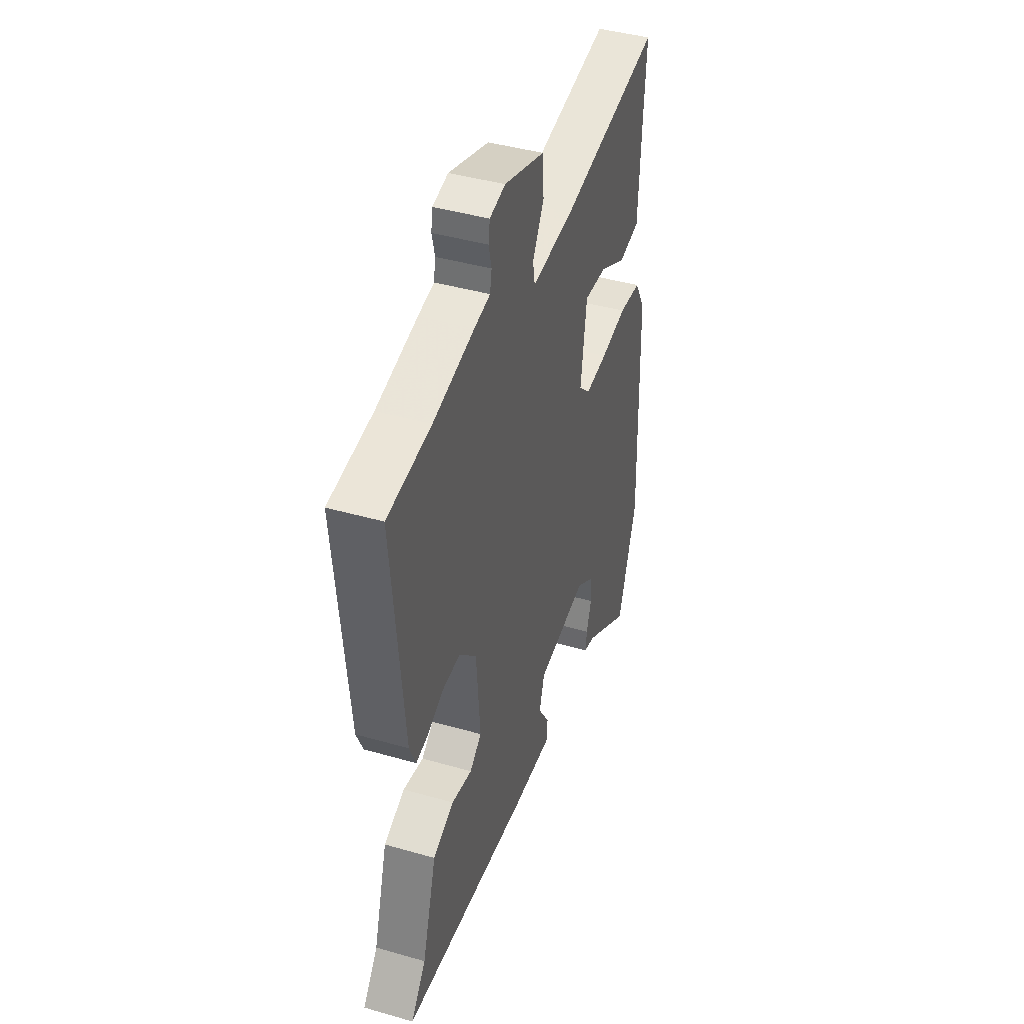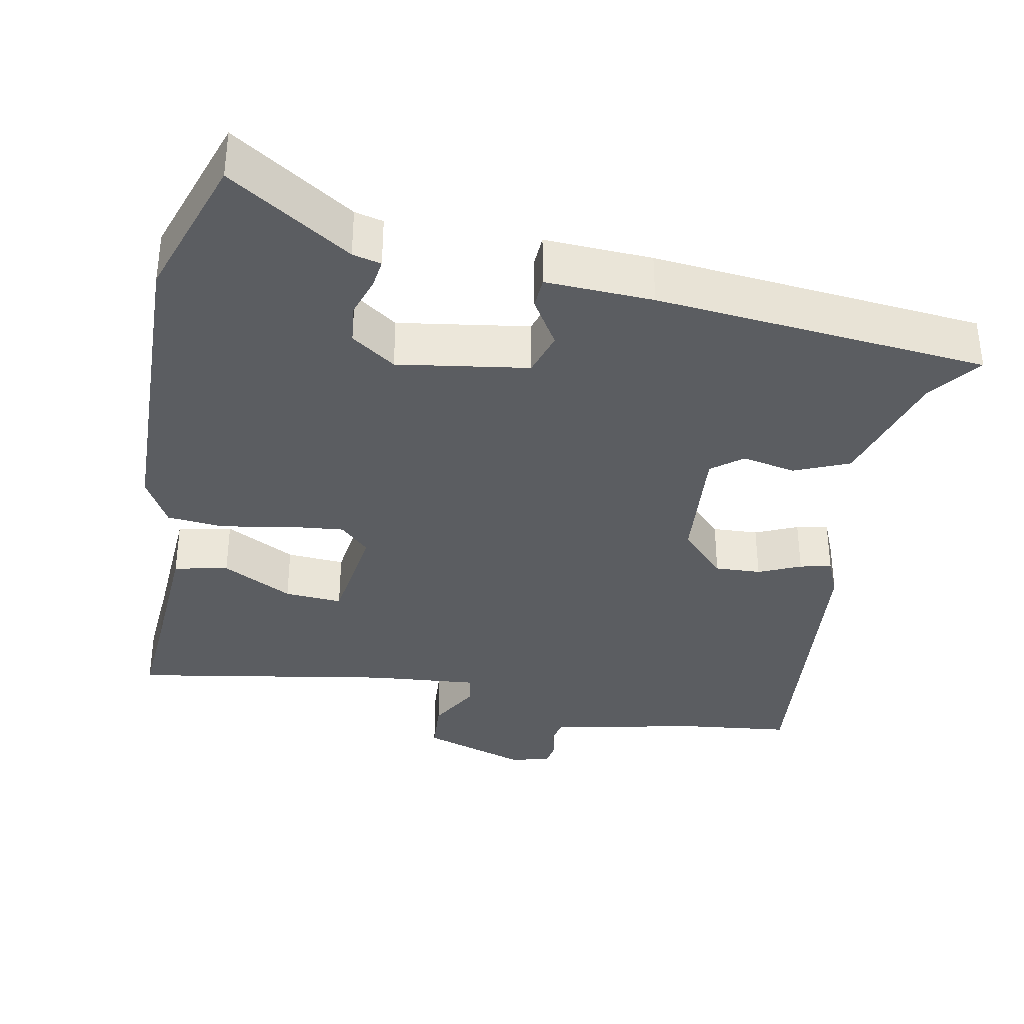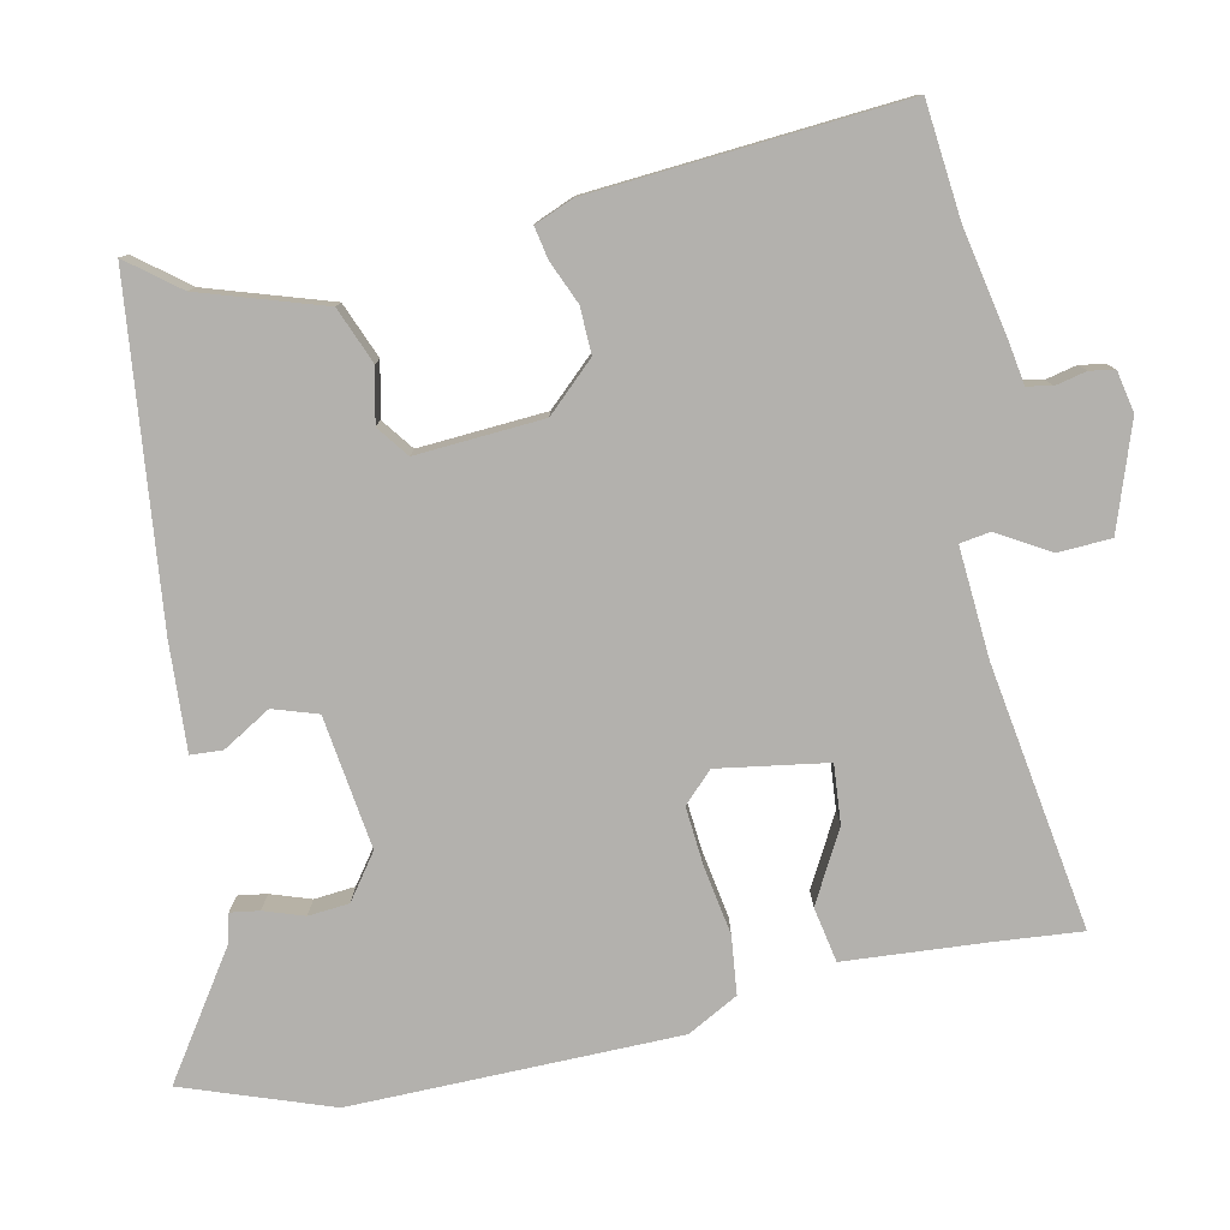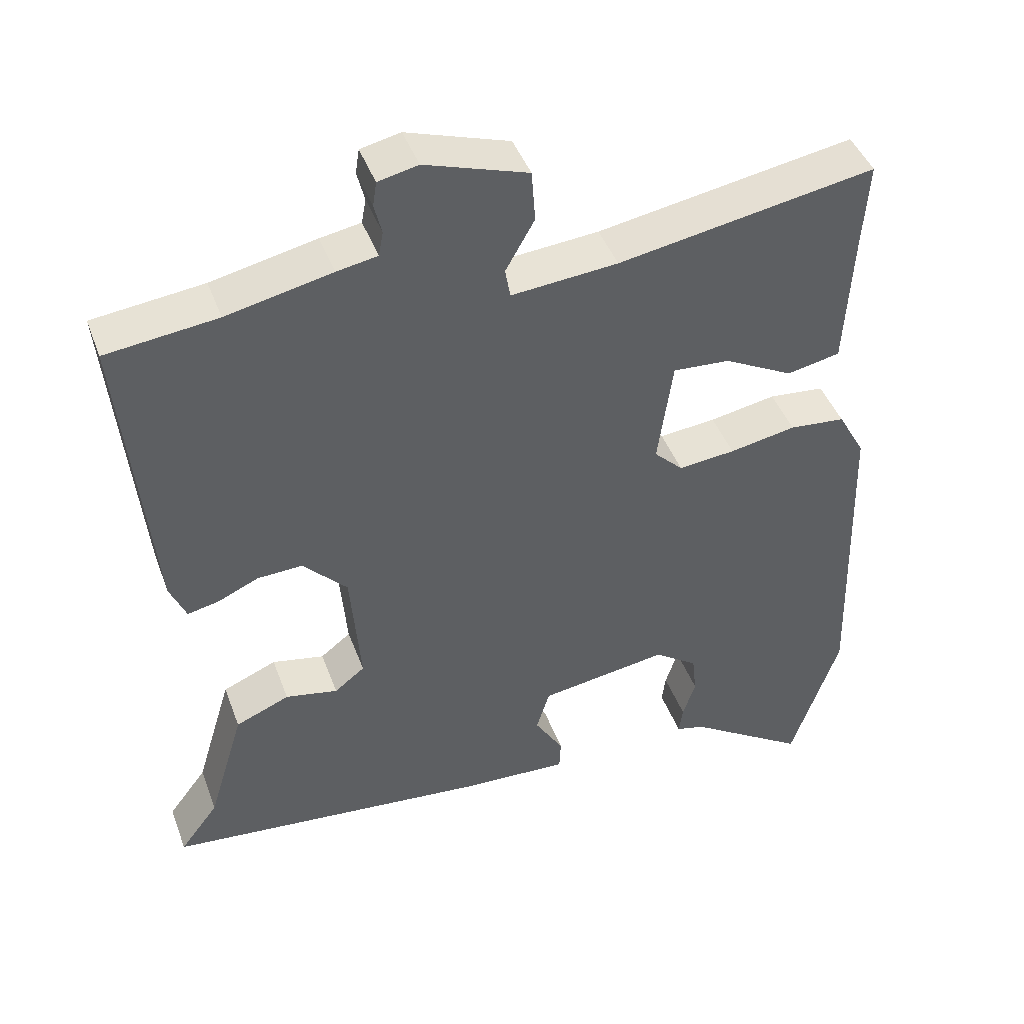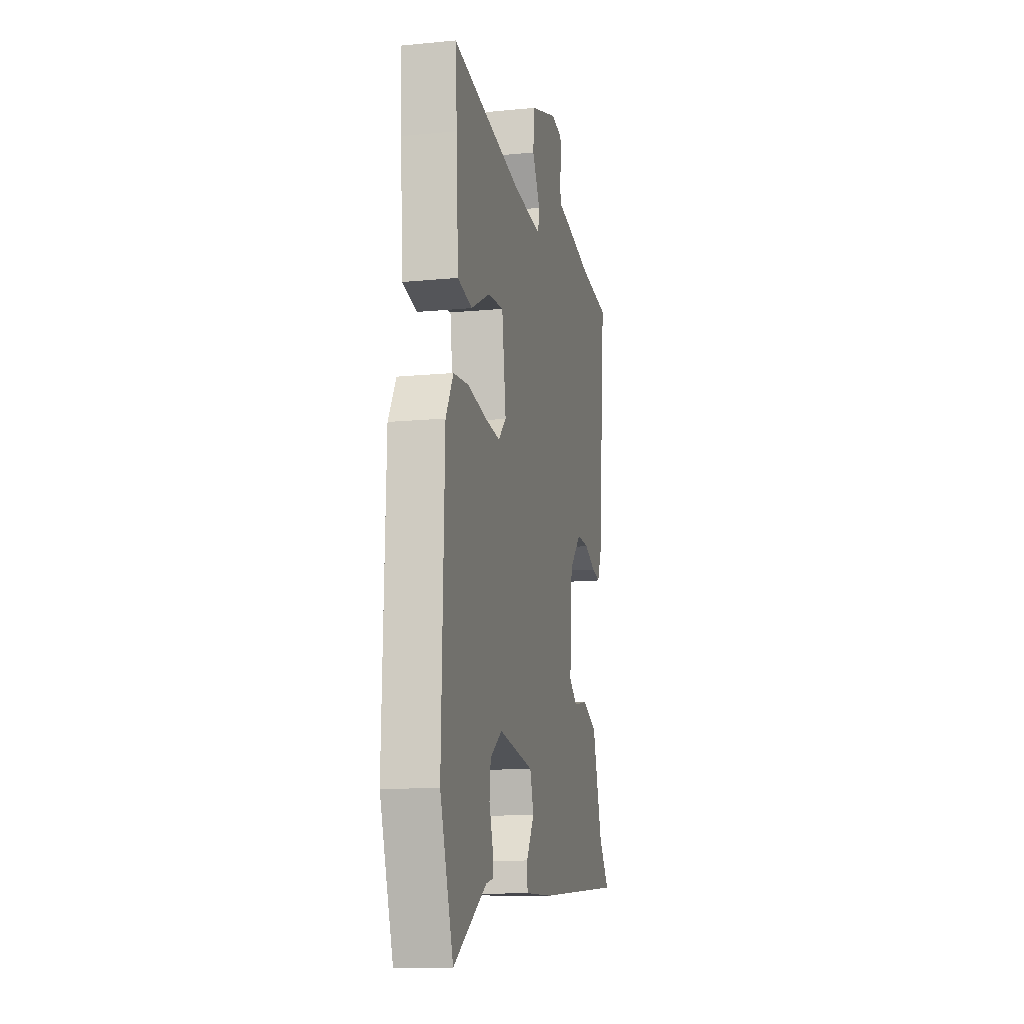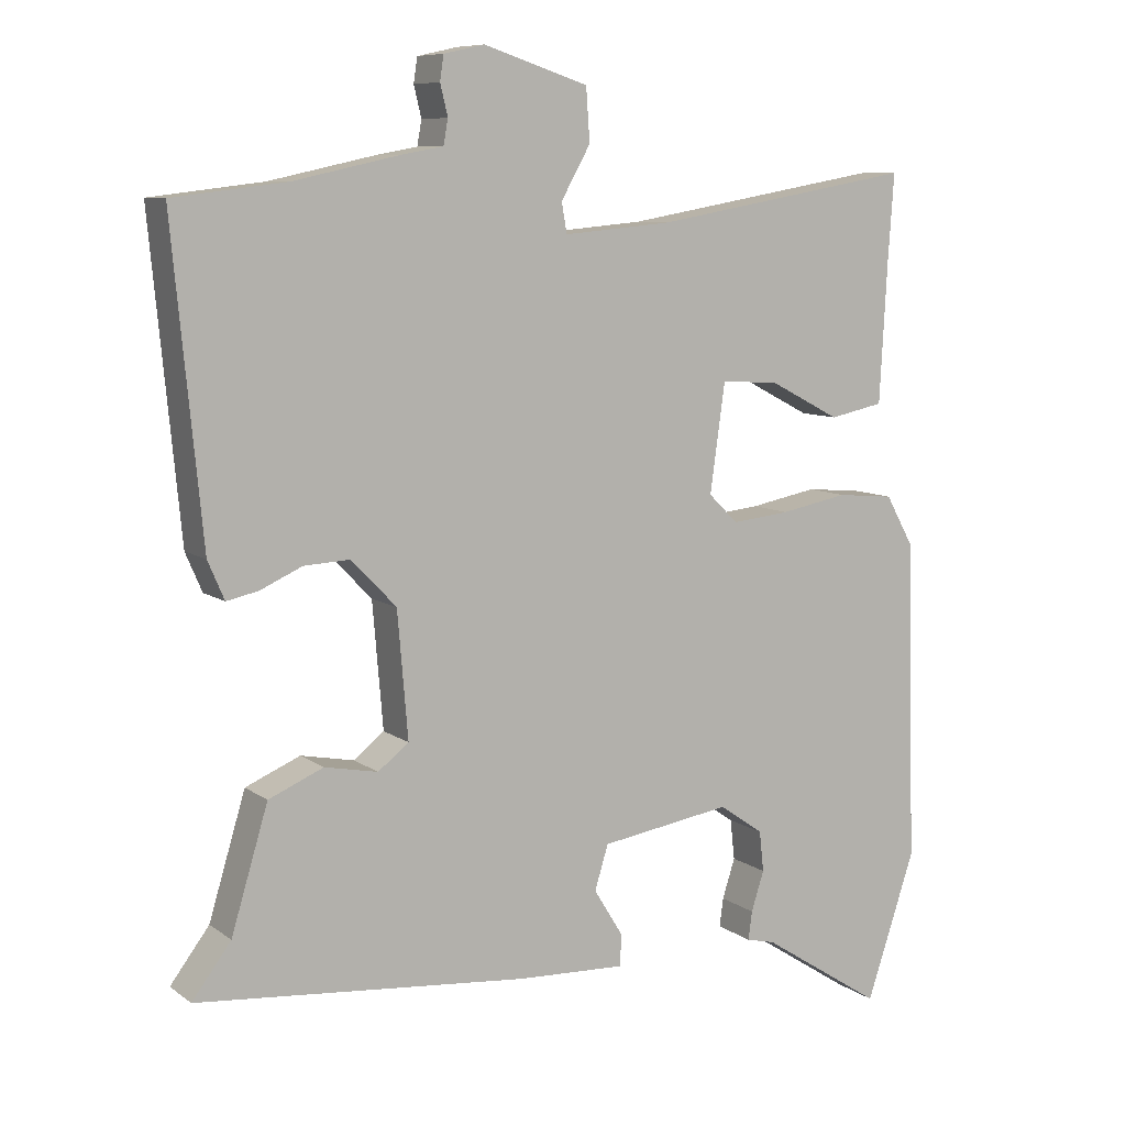
<metadata>
{"format":"obj","ext":"obj","renderer":"f3d","projection":"perspective","resolution":1024,"background":"white","views":[{"elev":42.6,"azim":-71.1,"up":"+Z"},{"elev":-35.9,"azim":168.9,"up":"+Y"},{"elev":-79.2,"azim":-79.2,"up":"+Y"},{"elev":43.8,"azim":-19.6,"up":"+Z"},{"elev":-13.2,"azim":102.5,"up":"+Z"},{"elev":8.7,"azim":-29.5,"up":"+Z"}]}
</metadata>
<code>
v -0.515 0.07 -0.437
v -0.463 0.07 -0.368
v -0.414 0.07 -0.205
v -0.341 0.07 -0.174
v -0.27 0.07 -0.188
v -0.229 0.07 -0.156
v -0.243 0.07 0.011
v -0.303 0.07 0.073
v -0.364 0.07 0.07
v -0.42 0.07 0.045
v -0.462 0.07 0.036
v -0.484 0.07 0.087
v -0.523 0.07 0.497
v -0.373 0.07 0.515
v -0.231 0.07 0.546
v -0.176 0.07 0.556
v -0.17 0.07 0.589
v -0.18 0.07 0.63
v -0.175 0.07 0.663
v -0.121 0.07 0.675
v 0.018 0.07 0.63
v 0.023 0.07 0.56
v -0.016 0.07 0.491
v -0.009 0.07 0.451
v 0.135 0.07 0.464
v 0.483 0.07 0.525
v 0.475 0.07 0.409
v 0.465 0.07 0.224
v 0.393 0.07 0.209
v 0.299 0.07 0.258
v 0.222 0.07 0.263
v 0.202 0.07 0.119
v 0.241 0.07 0.081
v 0.318 0.07 0.089
v 0.408 0.07 0.106
v 0.484 0.07 0.099
v 0.521 0.07 0.033
v 0.534 0.07 -0.398
v 0.469 0.07 -0.593
v 0.306 0.07 -0.488
v 0.268 0.07 -0.479
v 0.273 0.07 -0.441
v 0.29 0.07 -0.388
v 0.284 0.07 -0.334
v 0.225 0.07 -0.293
v 0.051 0.07 -0.32
v 0.033 0.07 -0.379
v 0.072 0.07 -0.442
v 0.07 0.07 -0.484
v -0.073 0.07 -0.478
v -0.515 0 -0.437
v -0.463 0 -0.368
v -0.414 0 -0.205
v -0.341 0 -0.174
v -0.27 0 -0.188
v -0.229 0 -0.156
v -0.243 0 0.011
v -0.303 0 0.073
v -0.364 0 0.07
v -0.42 0 0.045
v -0.462 0 0.036
v -0.484 0 0.087
v -0.523 0 0.497
v -0.373 0 0.515
v -0.231 0 0.546
v -0.176 0 0.556
v -0.17 0 0.589
v -0.18 0 0.63
v -0.175 0 0.663
v -0.121 0 0.675
v 0.018 0 0.63
v 0.023 0 0.56
v -0.016 0 0.491
v -0.009 0 0.451
v 0.135 0 0.464
v 0.483 0 0.525
v 0.475 0 0.409
v 0.465 0 0.224
v 0.393 0 0.209
v 0.299 0 0.258
v 0.222 0 0.263
v 0.202 0 0.119
v 0.241 0 0.081
v 0.318 0 0.089
v 0.408 0 0.106
v 0.484 0 0.099
v 0.521 0 0.033
v 0.534 0 -0.398
v 0.469 0 -0.593
v 0.306 0 -0.488
v 0.268 0 -0.479
v 0.273 0 -0.441
v 0.29 0 -0.388
v 0.284 0 -0.334
v 0.225 0 -0.293
v 0.051 0 -0.32
v 0.033 0 -0.379
v 0.072 0 -0.442
v 0.07 0 -0.484
v -0.073 0 -0.478
f 47 48 49 50
f 46 47 50 1
f 40 41 42 43
f 40 43 44
f 39 40 44
f 38 39 44
f 37 38 44 45
f 34 35 36 37
f 33 34 37 45
f 27 28 29 30
f 25 26 27 30
f 24 25 30 31
f 20 21 22 23
f 20 23 24
f 17 18 19 20
f 16 17 20 24
f 14 15 16 24
f 9 10 11 12
f 8 9 12 13
f 7 8 13 14
f 2 3 4 5
f 46 1 2 5
f 46 5 6
f 32 33 45 46
f 32 46 6 7
f 24 31 32
f 7 14 24 32
f 100 99 98 97
f 51 100 97 96
f 93 92 91 90
f 94 93 90
f 94 90 89
f 94 89 88
f 95 94 88 87
f 87 86 85 84
f 95 87 84 83
f 80 79 78 77
f 80 77 76 75
f 81 80 75 74
f 73 72 71 70
f 74 73 70
f 70 69 68 67
f 74 70 67 66
f 74 66 65 64
f 62 61 60 59
f 63 62 59 58
f 64 63 58 57
f 55 54 53 52
f 55 52 51 96
f 56 55 96
f 96 95 83 82
f 57 56 96 82
f 82 81 74
f 82 74 64 57
f 1 51 52 2
f 2 52 53 3
f 3 53 54 4
f 4 54 55 5
f 5 55 56 6
f 6 56 57 7
f 7 57 58 8
f 8 58 59 9
f 9 59 60 10
f 10 60 61 11
f 11 61 62 12
f 12 62 63 13
f 13 63 64 14
f 14 64 65 15
f 15 65 66 16
f 16 66 67 17
f 17 67 68 18
f 18 68 69 19
f 19 69 70 20
f 20 70 71 21
f 21 71 72 22
f 22 72 73 23
f 23 73 74 24
f 24 74 75 25
f 25 75 76 26
f 26 76 77 27
f 27 77 78 28
f 28 78 79 29
f 29 79 80 30
f 30 80 81 31
f 31 81 82 32
f 32 82 83 33
f 33 83 84 34
f 34 84 85 35
f 35 85 86 36
f 36 86 87 37
f 37 87 88 38
f 38 88 89 39
f 39 89 90 40
f 40 90 91 41
f 41 91 92 42
f 42 92 93 43
f 43 93 94 44
f 44 94 95 45
f 45 95 96 46
f 46 96 97 47
f 47 97 98 48
f 48 98 99 49
f 49 99 100 50
f 50 100 51 1

</code>
